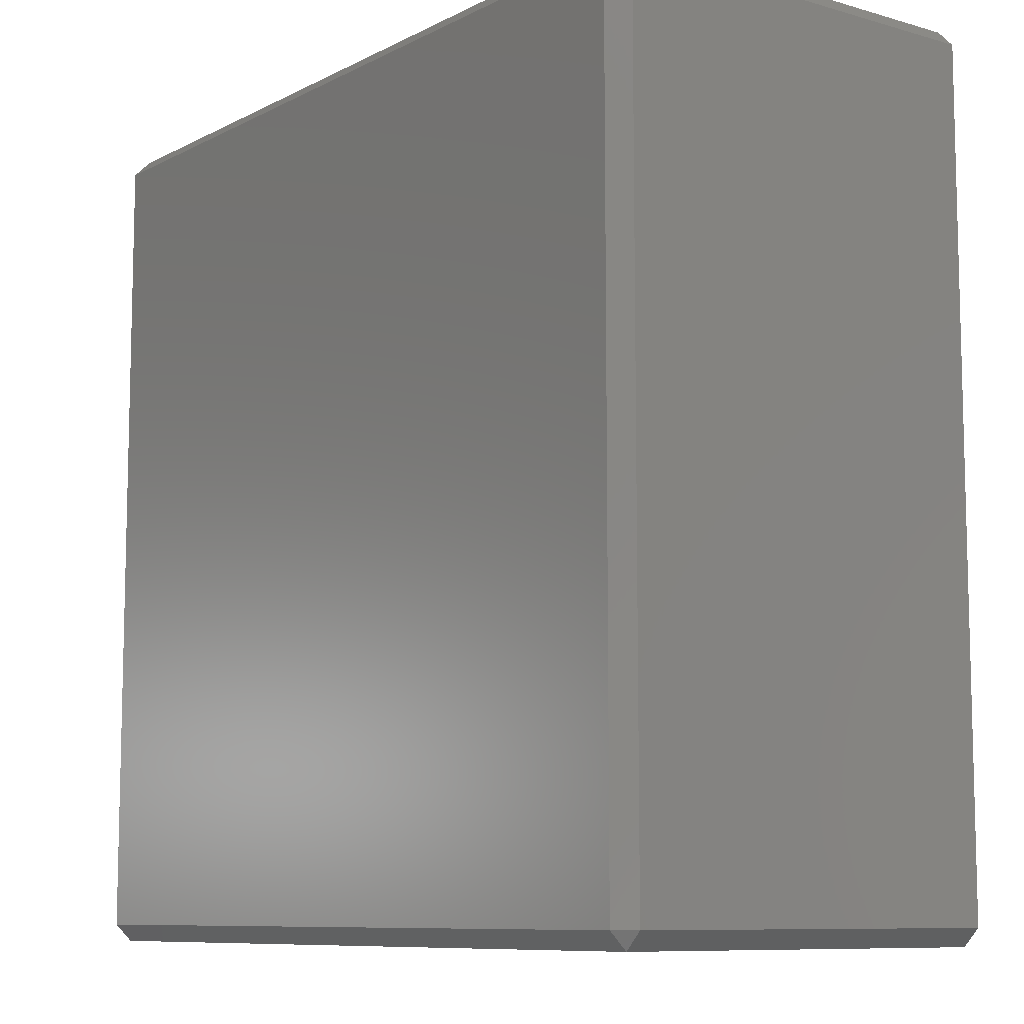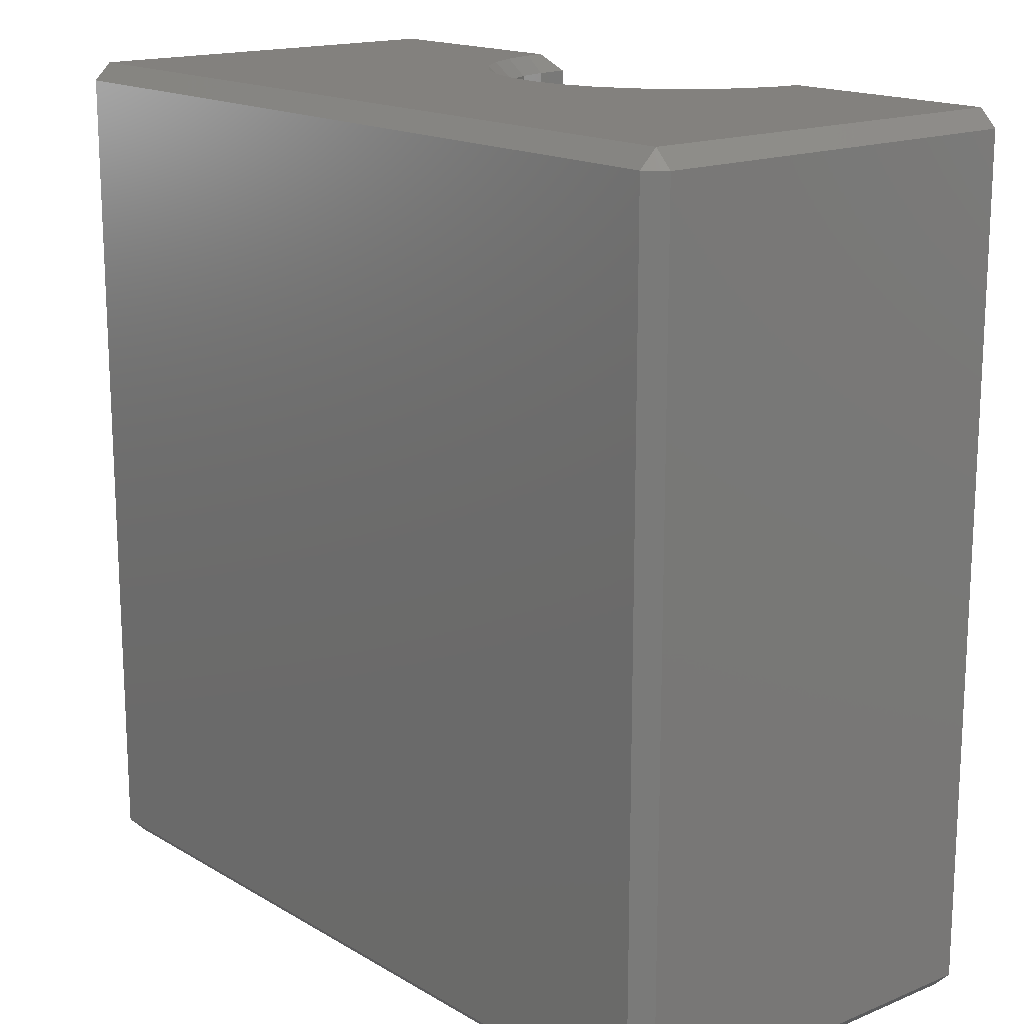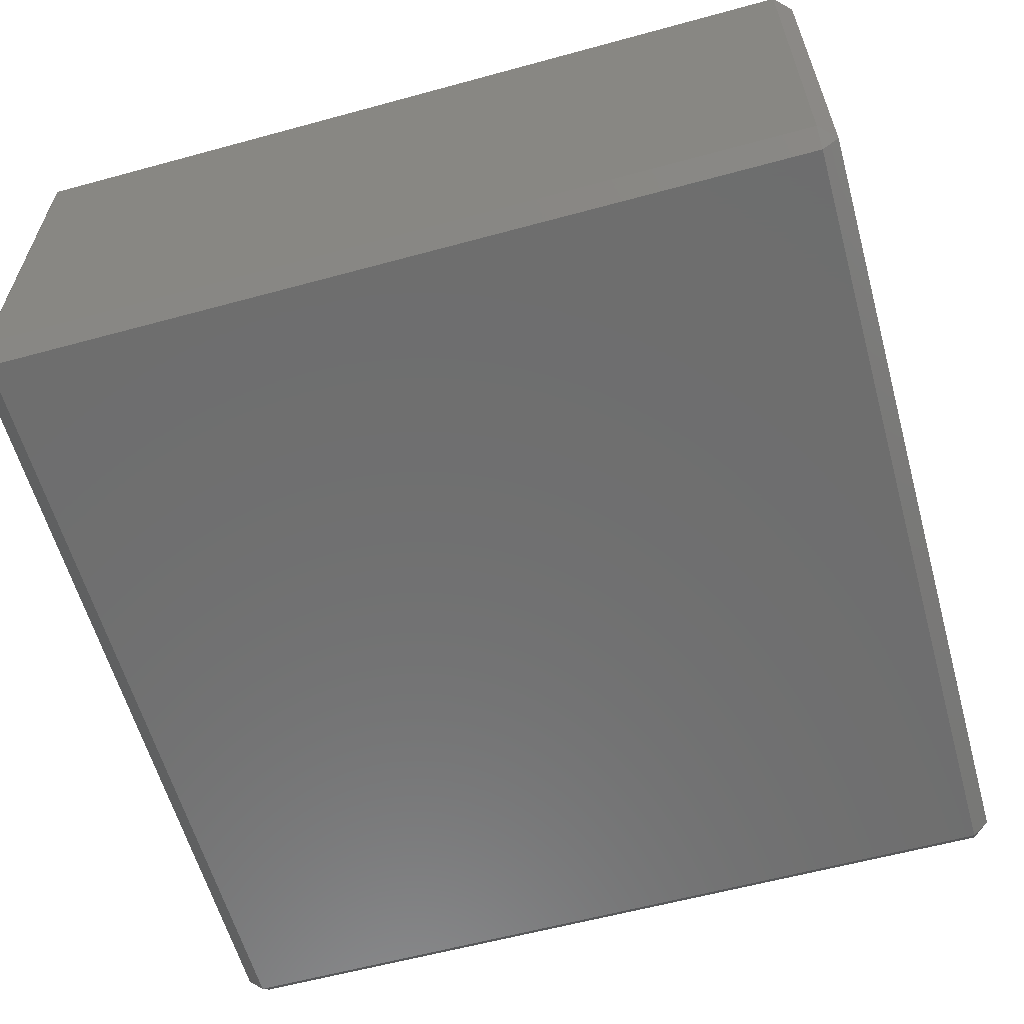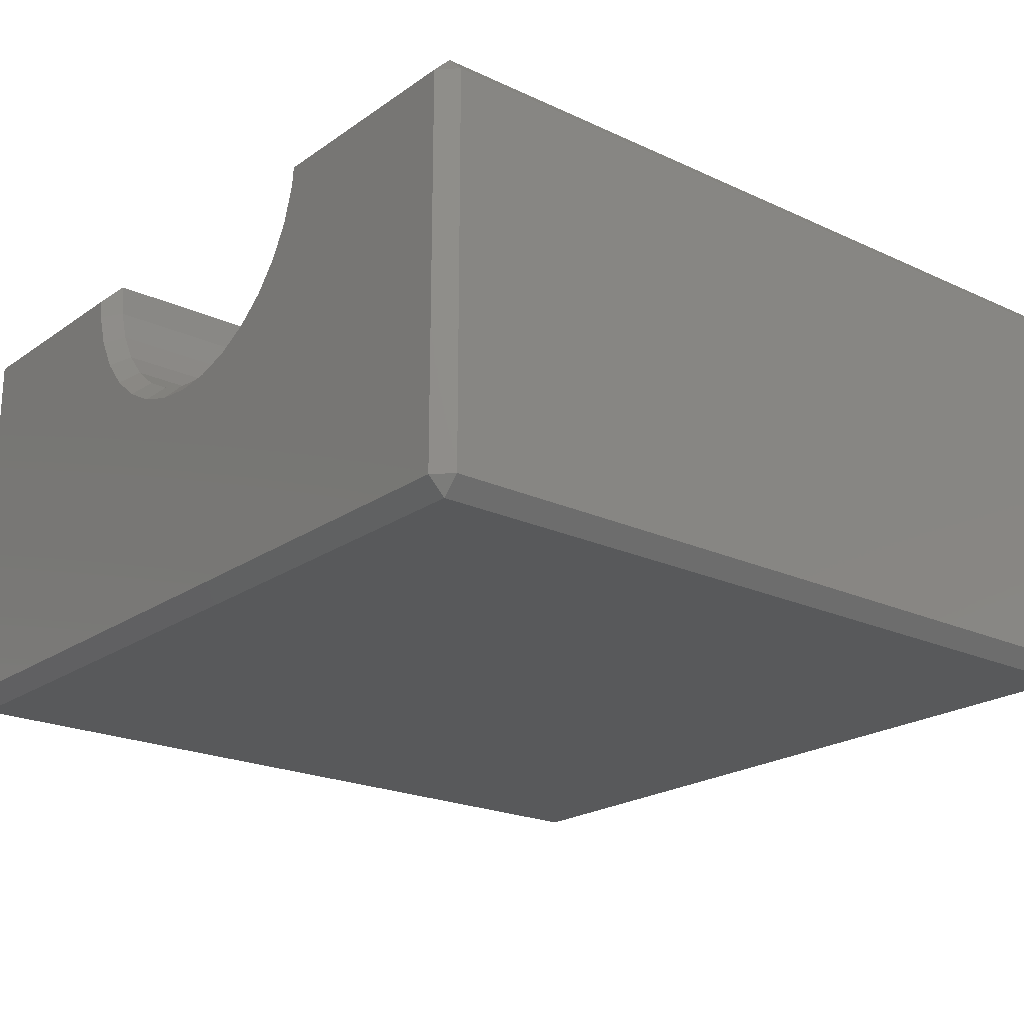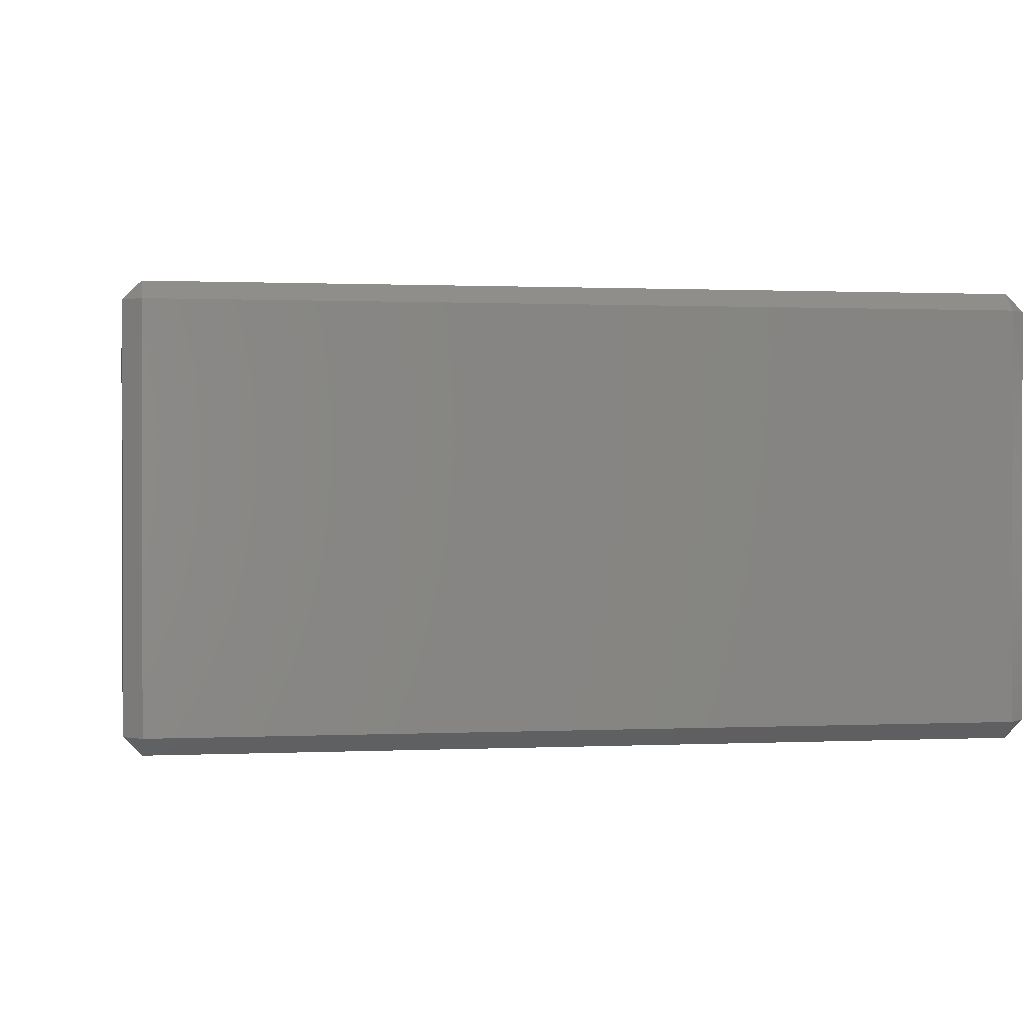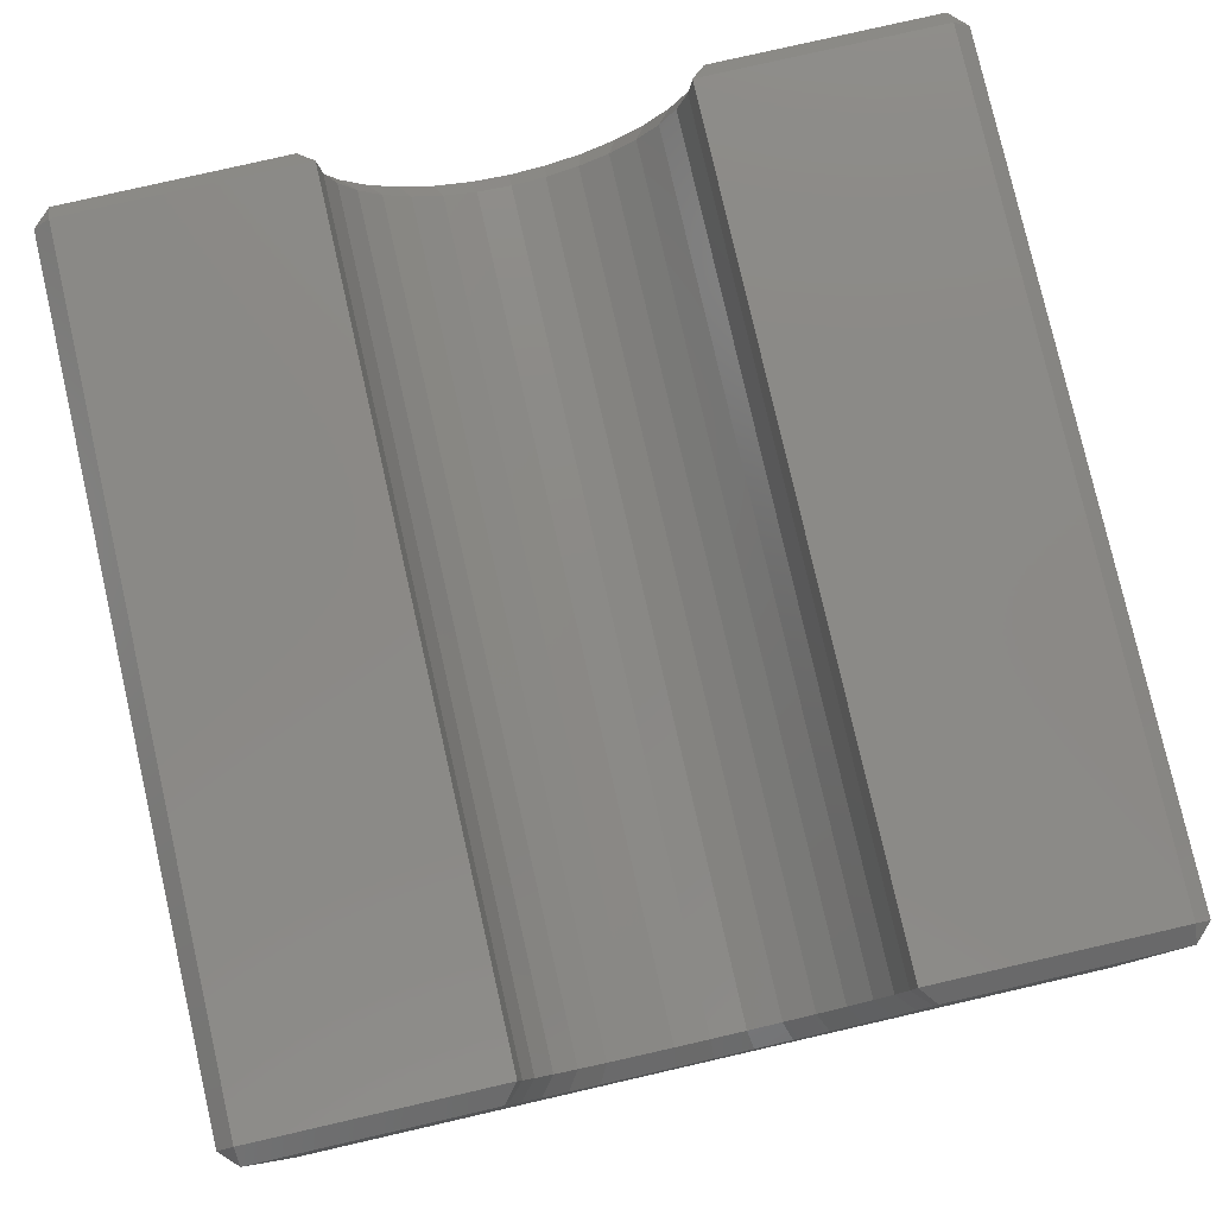
<metadata>
{"format":"stl","ext":"stl","renderer":"f3d","projection":"perspective","resolution":1024,"background":"white","views":[{"elev":-9.1,"azim":-127.2,"up":"+Y"},{"elev":16.3,"azim":-130.0,"up":"+Y"},{"elev":-60.2,"azim":105.6,"up":"+Z"},{"elev":-21.4,"azim":-129.4,"up":"+Z"},{"elev":0.7,"azim":80.0,"up":"+Z"},{"elev":79.4,"azim":167.1,"up":"+Z"}]}
</metadata>
<code>
# stl→obj: 130 verts, 256 faces
v 0.4833 0.4967 -0.1856
v 0.5 0.48 -0.48
v 0.48 0.5 -0.48
v 0.48 0.5 -0.22
v 0.48 0.5 -0.2158
v 0.48 0.5 -0.2033
v 0.48 0.5 -0.1829
v 0.48 0.5 -0.1556
v 0.48 0.5 -0.1222
v 0.48 0.5 -0.08419
v 0.48 0.5 -0.04292
v 0.48 0.5 -0.02
v 0.5 0.48 -0.02
v -0.4833 0.4967 -0.1856
v -0.48 0.5 -0.04292
v -0.48 0.5 -0.08419
v -0.48 0.5 -0.1222
v -0.48 0.5 -0.1556
v -0.48 0.5 -0.1829
v -0.48 0.5 -0.2033
v -0.48 0.5 -0.2158
v -0.48 0.5 -0.22
v -0.48 0.5 -0.48
v -0.5 0.48 -0.48
v -0.5 0.48 -0.02
v -0.48 0.5 -0.02
v -0.5 -0.48 -0.48
v -0.5 -0.48 -0.02
v -0.4833 -0.4967 -0.1856
v -0.48 -0.5 -0.48
v -0.48 -0.5 -0.22
v -0.48 -0.5 -0.2158
v -0.48 -0.5 -0.2033
v -0.48 -0.5 -0.1829
v -0.48 -0.5 -0.1556
v -0.48 -0.5 -0.1222
v -0.48 -0.5 -0.08419
v -0.48 -0.5 -0.04292
v -0.48 -0.5 -0.02
v 0.4833 -0.4967 -0.1856
v 0.48 -0.5 -0.04292
v 0.48 -0.5 -0.08419
v 0.48 -0.5 -0.1222
v 0.48 -0.5 -0.1556
v 0.48 -0.5 -0.1829
v 0.48 -0.5 -0.2033
v 0.48 -0.5 -0.2158
v 0.48 -0.5 -0.22
v 0.48 -0.5 -0.48
v 0.5 -0.48 -0.48
v 0.5 -0.48 -0.02
v 0.48 -0.5 -0.02
v 0.48 0.48 0
v -0.48 0.48 0
v -0.48 -0.48 0
v 0.48 -0.48 0
v 0.48 -0.48 -0.5
v -0.48 -0.48 -0.5
v -0.48 0.48 -0.5
v 0.48 0.48 -0.5
v 0.2 0.48 0
v 0.2 -0.48 0
v -0.2 -0.48 0
v -0.2 0.48 0
v 0.218 0.5 -0.02
v -0.218 0.5 -0.02
v 0.218 -0.5 -0.02
v -0.218 -0.5 -0.02
v 0.2158 0.5 -0.04292
v 0.2033 0.5 -0.08419
v 0.1848 0.48 -0.07653
v 0.1962 0.48 -0.03902
v 0.1829 0.5 -0.1222
v 0.1663 0.48 -0.1111
v 0.1556 0.5 -0.1556
v 0.1414 0.48 -0.1414
v 0.1222 0.5 -0.1829
v 0.1111 0.48 -0.1663
v 0.08419 0.5 -0.2033
v 0.07653 0.48 -0.1848
v 0.04292 0.5 -0.2158
v 0.03902 0.48 -0.1962
v 0 0.5 -0.22
v 0 0.48 -0.2
v -0.04292 0.5 -0.2158
v -0.03902 0.48 -0.1962
v -0.08419 0.5 -0.2033
v -0.07653 0.48 -0.1848
v -0.1222 0.5 -0.1829
v -0.1111 0.48 -0.1663
v -0.1556 0.5 -0.1556
v -0.1414 0.48 -0.1414
v -0.1829 0.5 -0.1222
v -0.1663 0.48 -0.1111
v -0.2033 0.5 -0.08419
v -0.1848 0.48 -0.07653
v -0.2158 0.5 -0.04292
v -0.1962 0.48 -0.03902
v 0 0.5 -0.324
v -0.2158 -0.5 -0.04292
v -0.2033 -0.5 -0.08419
v -0.1848 -0.48 -0.07653
v -0.1962 -0.48 -0.03902
v -0.1829 -0.5 -0.1222
v -0.1663 -0.48 -0.1111
v -0.1556 -0.5 -0.1556
v -0.1414 -0.48 -0.1414
v -0.1222 -0.5 -0.1829
v -0.1111 -0.48 -0.1663
v -0.08419 -0.5 -0.2033
v -0.07653 -0.48 -0.1848
v -0.04292 -0.5 -0.2158
v -0.03902 -0.48 -0.1962
v 0 -0.48 -0.2
v 0 -0.5 -0.22
v 0.03902 -0.48 -0.1962
v 0.04292 -0.5 -0.2158
v 0.07653 -0.48 -0.1848
v 0.08419 -0.5 -0.2033
v 0.1111 -0.48 -0.1663
v 0.1222 -0.5 -0.1829
v 0.1414 -0.48 -0.1414
v 0.1556 -0.5 -0.1556
v 0.1829 -0.5 -0.1222
v 0.1663 -0.48 -0.1111
v 0.2033 -0.5 -0.08419
v 0.1848 -0.48 -0.07653
v 0.2158 -0.5 -0.04292
v 0.1962 -0.48 -0.03902
v 0 -0.5 -0.324
f 1 2 3
f 1 3 4
f 1 4 5
f 1 5 6
f 1 6 7
f 1 7 8
f 1 8 9
f 1 9 10
f 1 10 11
f 1 11 12
f 1 12 13
f 1 13 2
f 14 15 16
f 14 16 17
f 14 17 18
f 14 18 19
f 14 19 20
f 14 20 21
f 14 21 22
f 14 22 23
f 14 23 24
f 14 24 25
f 14 25 26
f 14 26 15
f 24 27 28
f 24 28 25
f 29 27 30
f 29 30 31
f 29 31 32
f 29 32 33
f 29 33 34
f 29 34 35
f 29 35 36
f 29 36 37
f 29 37 38
f 29 38 39
f 29 39 28
f 29 28 27
f 40 41 42
f 40 42 43
f 40 43 44
f 40 44 45
f 40 45 46
f 40 46 47
f 40 47 48
f 40 48 49
f 40 49 50
f 40 50 51
f 40 51 52
f 40 52 41
f 50 2 13
f 50 13 51
f 13 12 53
f 26 25 54
f 28 39 55
f 52 51 56
f 25 28 55
f 25 55 54
f 51 13 53
f 51 53 56
f 50 49 57
f 30 27 58
f 24 23 59
f 3 2 60
f 49 30 58
f 49 58 57
f 27 24 59
f 27 59 58
f 23 3 60
f 23 60 59
f 2 50 57
f 2 57 60
f 57 58 59
f 57 59 60
f 61 62 56
f 61 56 53
f 54 55 63
f 54 63 64
f 12 65 61
f 12 61 53
f 66 26 54
f 66 54 64
f 56 62 67
f 56 67 52
f 55 39 68
f 55 68 63
f 69 70 71
f 69 71 72
f 70 73 74
f 70 74 71
f 73 75 76
f 73 76 74
f 77 78 76
f 77 76 75
f 79 80 78
f 79 78 77
f 81 82 80
f 81 80 79
f 83 84 82
f 83 82 81
f 83 85 86
f 83 86 84
f 85 87 88
f 85 88 86
f 87 89 90
f 87 90 88
f 89 91 92
f 89 92 90
f 92 91 93
f 92 93 94
f 94 93 95
f 94 95 96
f 96 95 97
f 96 97 98
f 98 97 66
f 98 66 64
f 65 69 72
f 65 72 61
f 66 97 15
f 66 15 26
f 12 11 69
f 12 69 65
f 97 95 16
f 97 16 15
f 11 10 70
f 11 70 69
f 95 93 17
f 95 17 16
f 10 9 73
f 10 73 70
f 93 91 18
f 93 18 17
f 9 8 75
f 9 75 73
f 91 89 19
f 91 19 18
f 8 7 77
f 8 77 75
f 89 87 20
f 89 20 19
f 7 6 79
f 7 79 77
f 87 85 21
f 87 21 20
f 6 5 81
f 6 81 79
f 85 83 22
f 85 22 21
f 5 4 83
f 5 83 81
f 99 83 4
f 99 4 3
f 99 3 23
f 99 23 22
f 99 22 83
f 100 101 102
f 100 102 103
f 101 104 105
f 101 105 102
f 104 106 107
f 104 107 105
f 107 106 108
f 107 108 109
f 109 108 110
f 109 110 111
f 111 110 112
f 111 112 113
f 114 113 112
f 114 112 115
f 116 114 115
f 116 115 117
f 118 116 117
f 118 117 119
f 120 118 119
f 120 119 121
f 122 120 121
f 122 121 123
f 122 123 124
f 122 124 125
f 125 124 126
f 125 126 127
f 127 126 128
f 127 128 129
f 129 128 67
f 129 67 62
f 68 100 103
f 68 103 63
f 67 128 41
f 67 41 52
f 39 38 100
f 39 100 68
f 128 126 42
f 128 42 41
f 38 37 101
f 38 101 100
f 126 124 43
f 126 43 42
f 37 36 104
f 37 104 101
f 124 123 44
f 124 44 43
f 36 35 106
f 36 106 104
f 123 121 45
f 123 45 44
f 35 34 108
f 35 108 106
f 121 119 46
f 121 46 45
f 34 33 110
f 34 110 108
f 119 117 47
f 119 47 46
f 33 32 112
f 33 112 110
f 117 115 48
f 117 48 47
f 32 31 115
f 32 115 112
f 130 115 31
f 130 31 30
f 130 30 49
f 130 49 48
f 130 48 115
f 98 103 102
f 98 102 96
f 96 102 105
f 96 105 94
f 94 105 107
f 94 107 92
f 92 107 109
f 92 109 90
f 90 109 111
f 90 111 88
f 88 111 113
f 88 113 86
f 86 113 114
f 86 114 84
f 84 114 116
f 84 116 82
f 82 116 118
f 82 118 80
f 80 118 120
f 80 120 78
f 78 120 122
f 78 122 76
f 76 122 125
f 76 125 74
f 74 125 127
f 74 127 71
f 71 127 129
f 71 129 72
f 64 63 103
f 64 103 98
f 61 72 129
f 61 129 62

</code>
